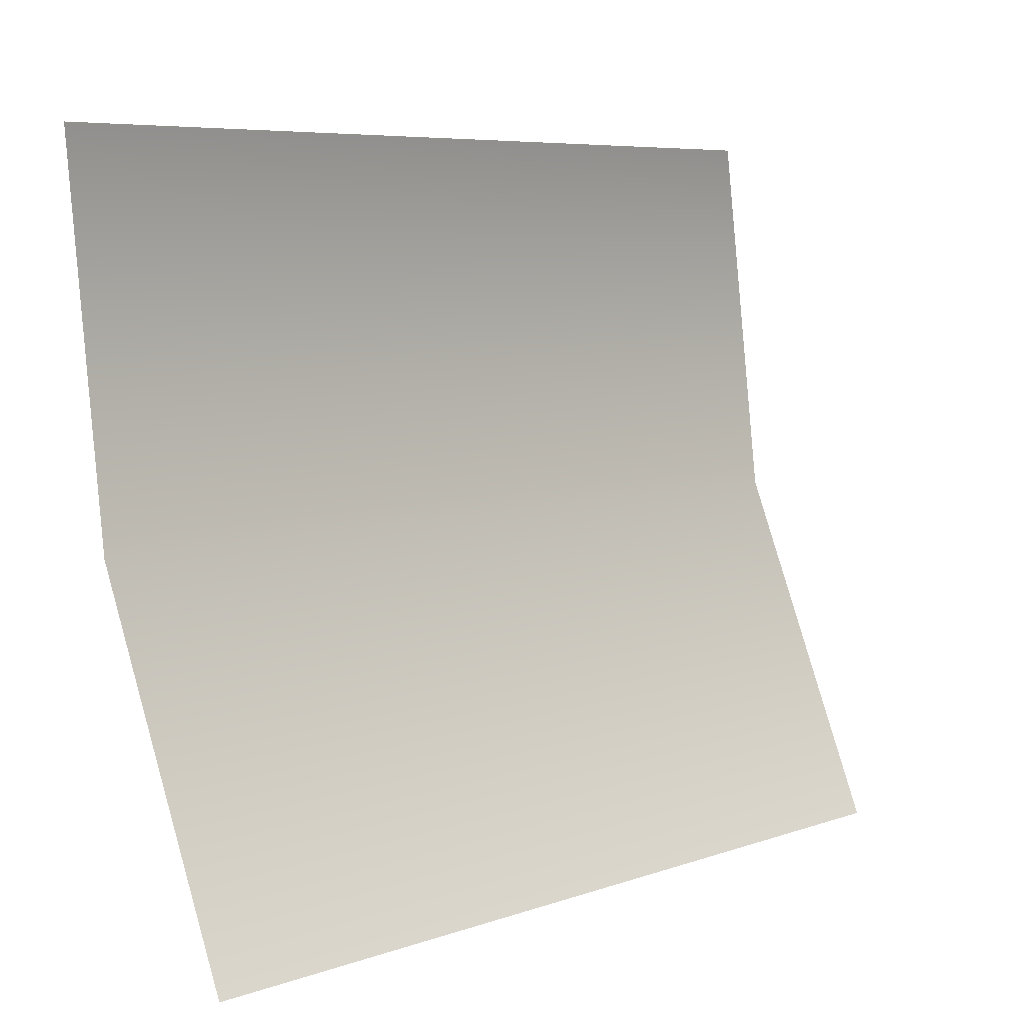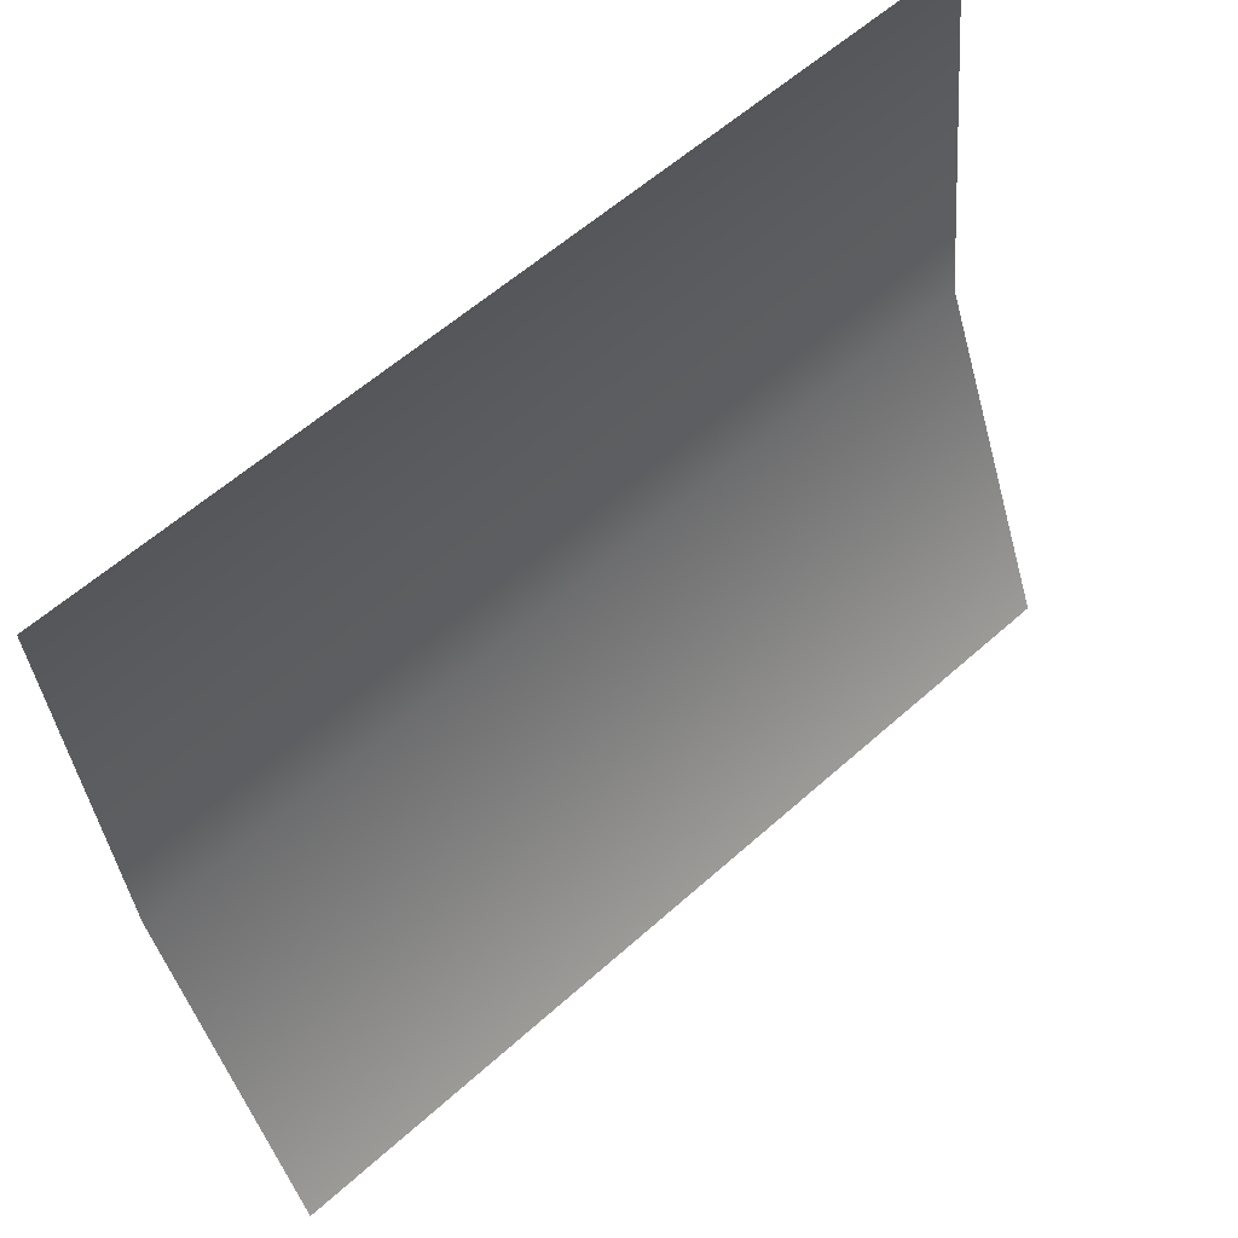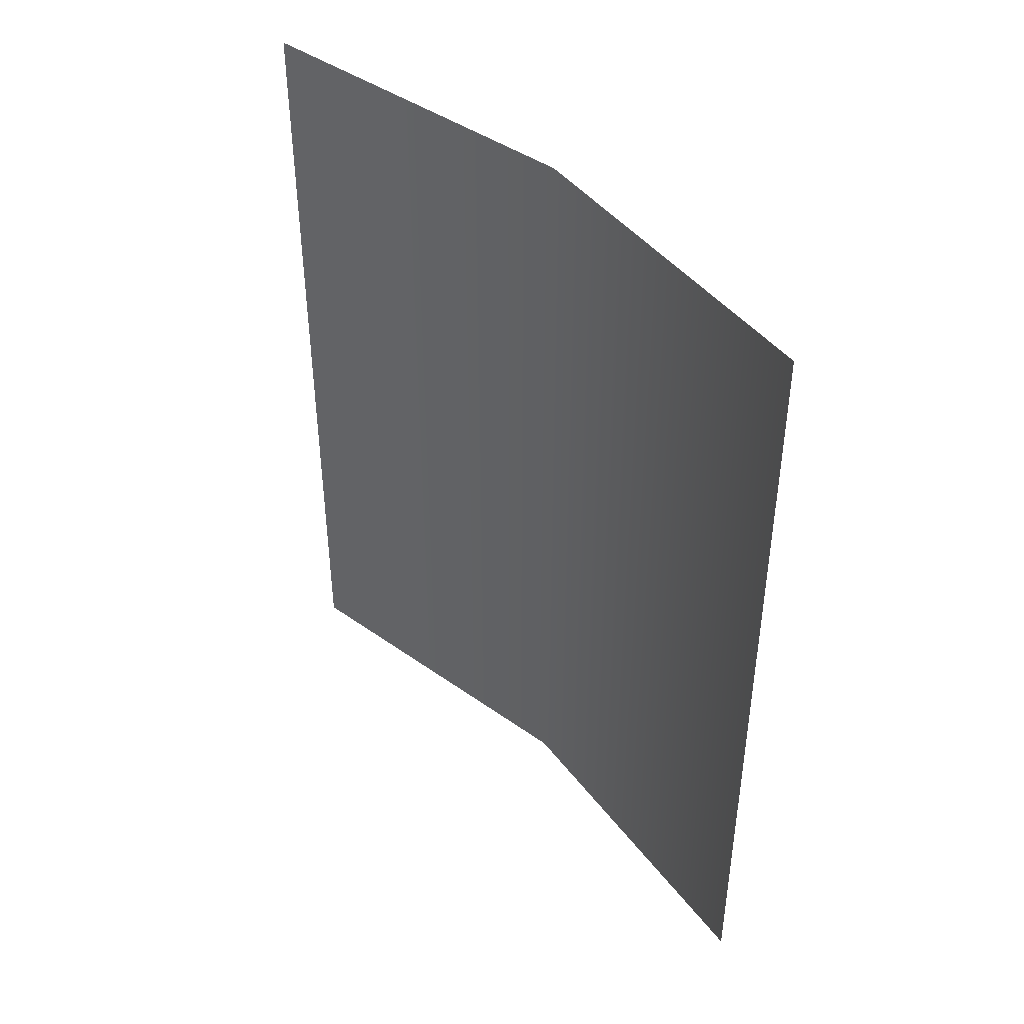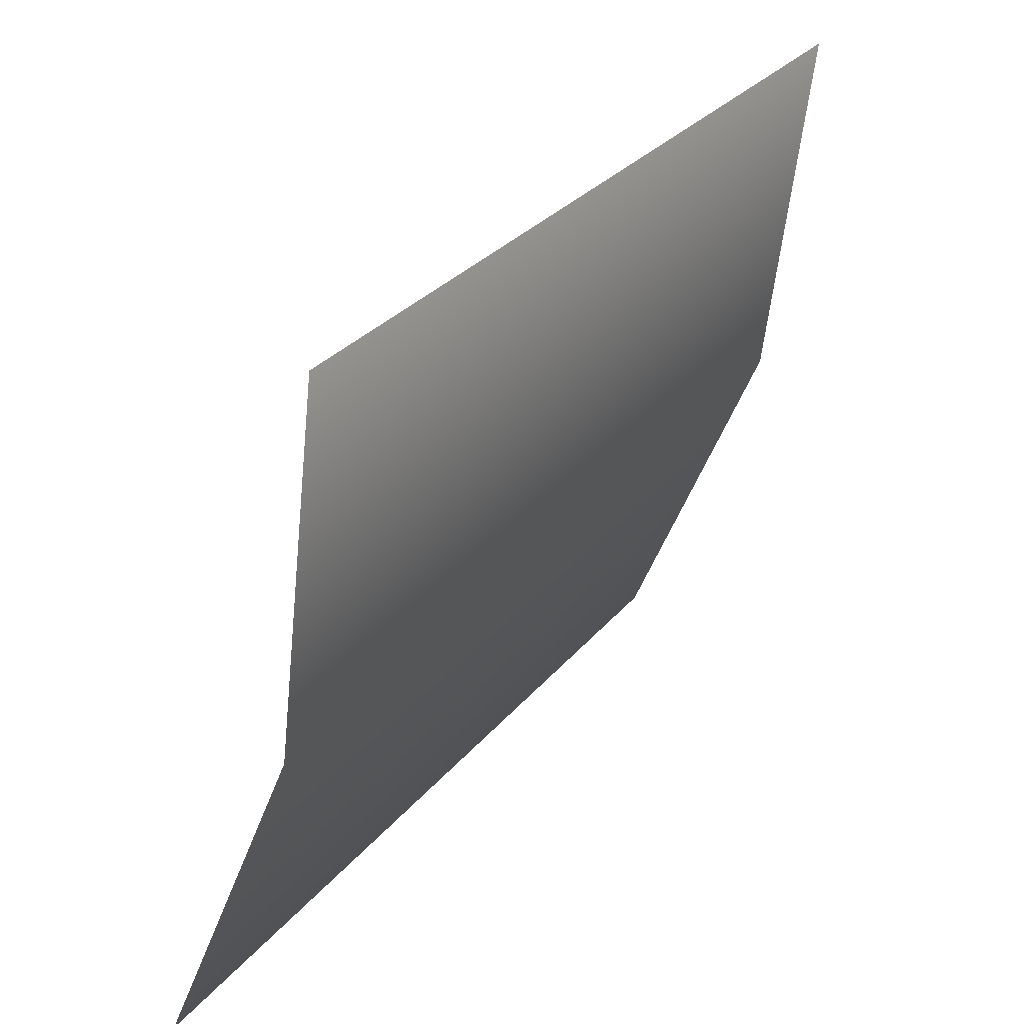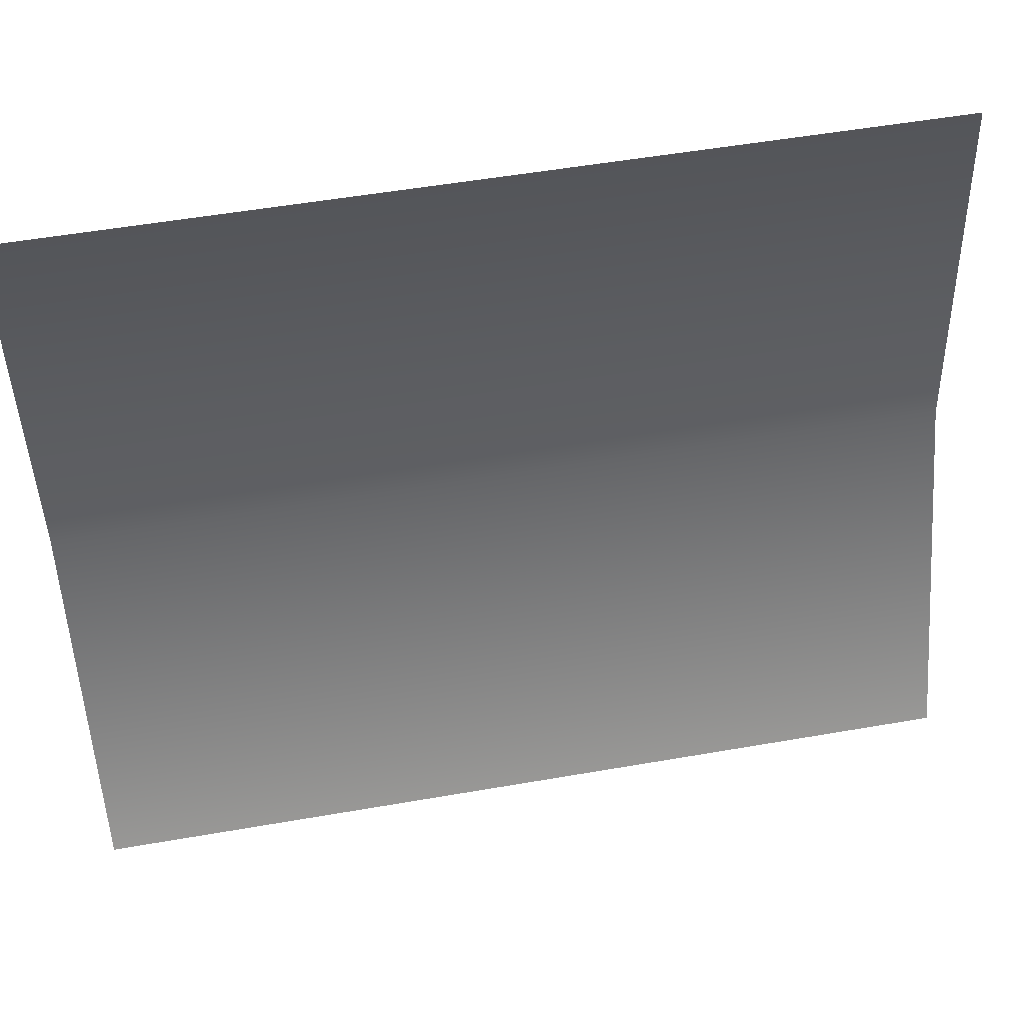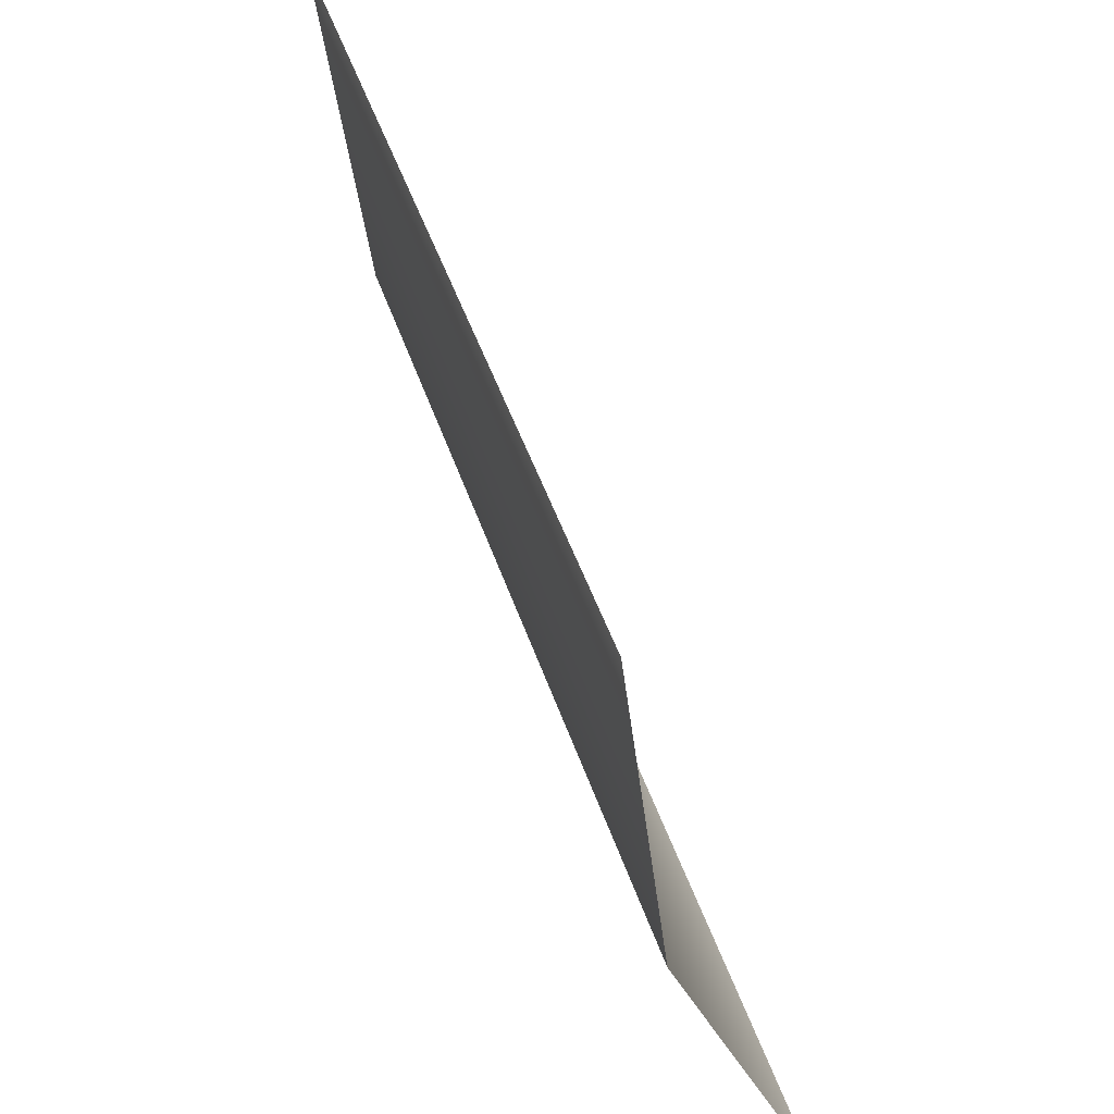
<metadata>
{"format":"obj","ext":"obj","renderer":"f3d","projection":"perspective","resolution":1024,"background":"white","views":[{"elev":6.7,"azim":-135.7,"up":"+Z"},{"elev":58.9,"azim":-132.7,"up":"+Z"},{"elev":43.1,"azim":-27.1,"up":"+Y"},{"elev":29.5,"azim":31.3,"up":"+Z"},{"elev":53.7,"azim":-100.5,"up":"+Z"},{"elev":45.3,"azim":162.4,"up":"+Z"}]}
</metadata>
<code>
o #ID94
v 0.04191 -0.004471 0.6825
v 0.04183 -0.006231 0.6818
v 0.04191 -0.006231 0.6825
v 0.04183 -0.004471 0.6818
v 0.04153 -0.006231 0.6811
v 0.04153 -0.004471 0.6811
f 1 2 3
f 2 1 4
f 4 5 2
f 5 4 6

</code>
